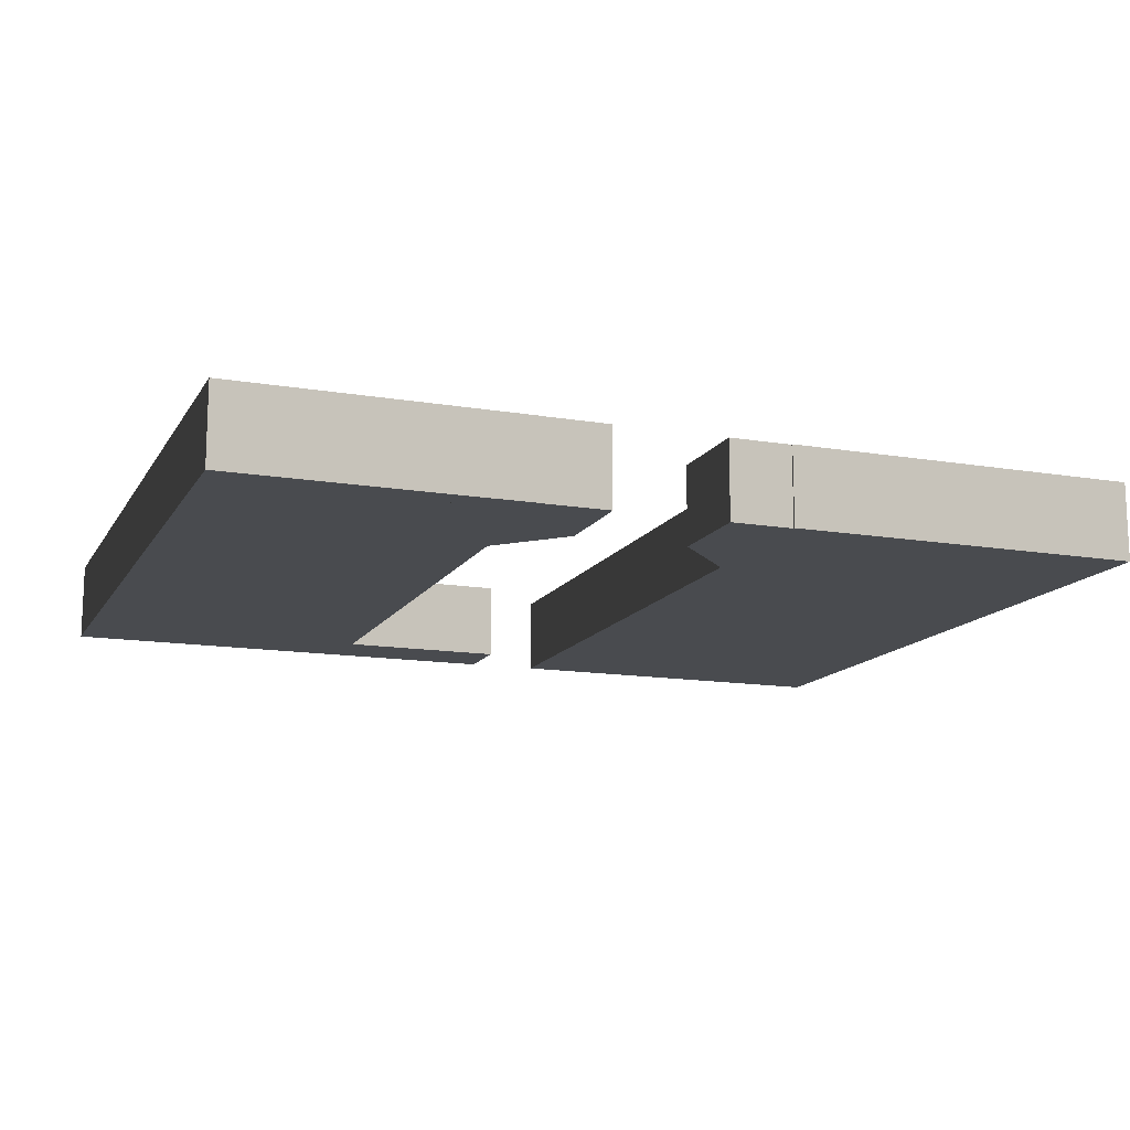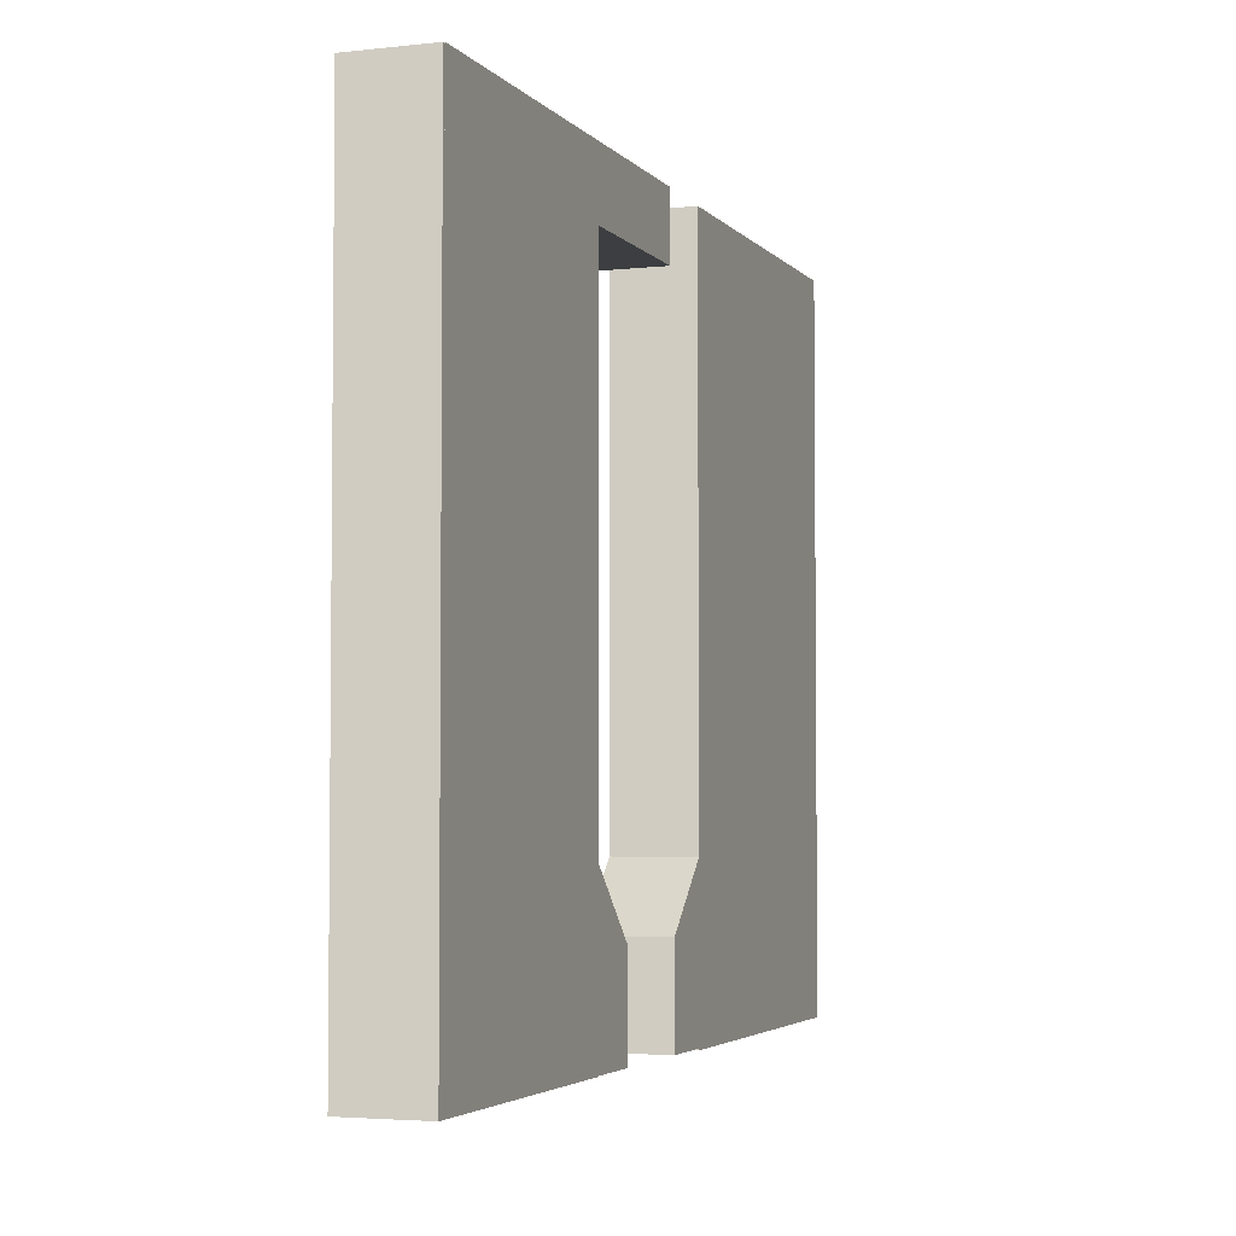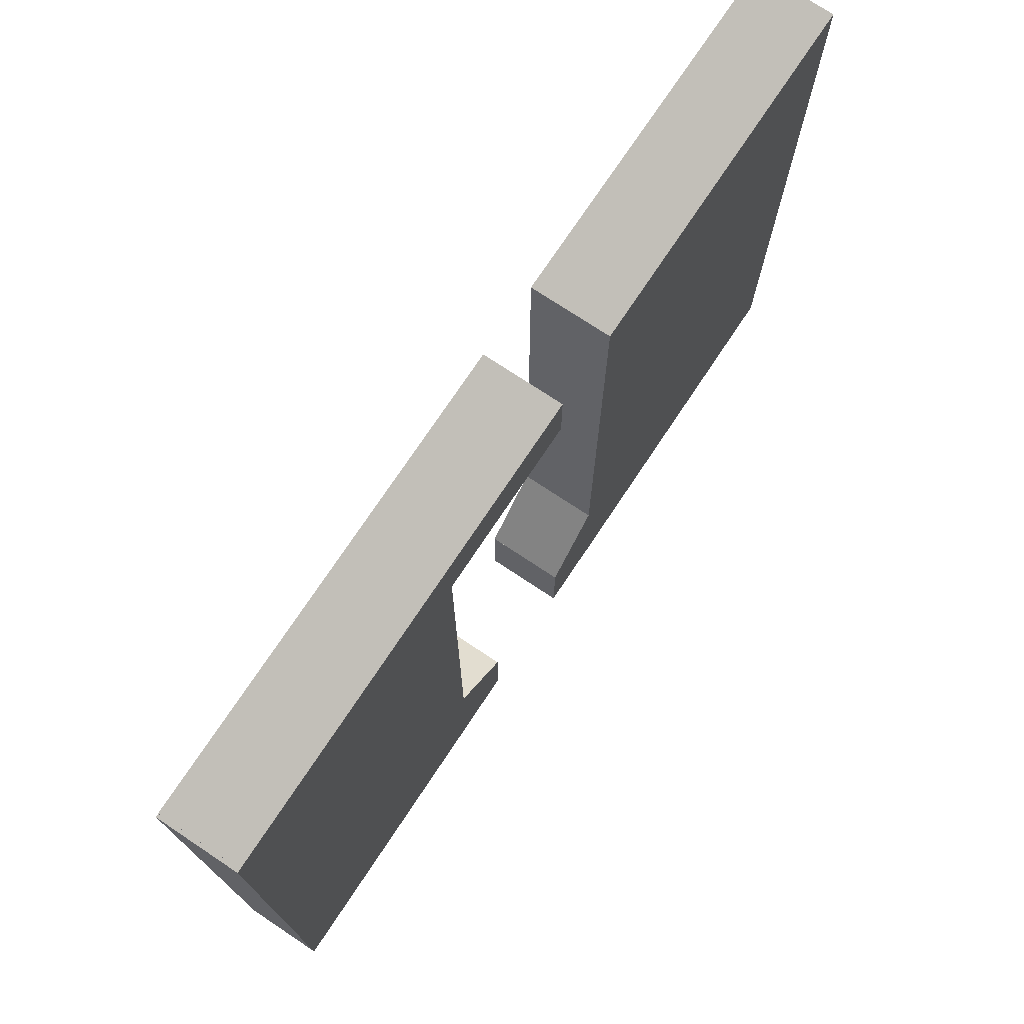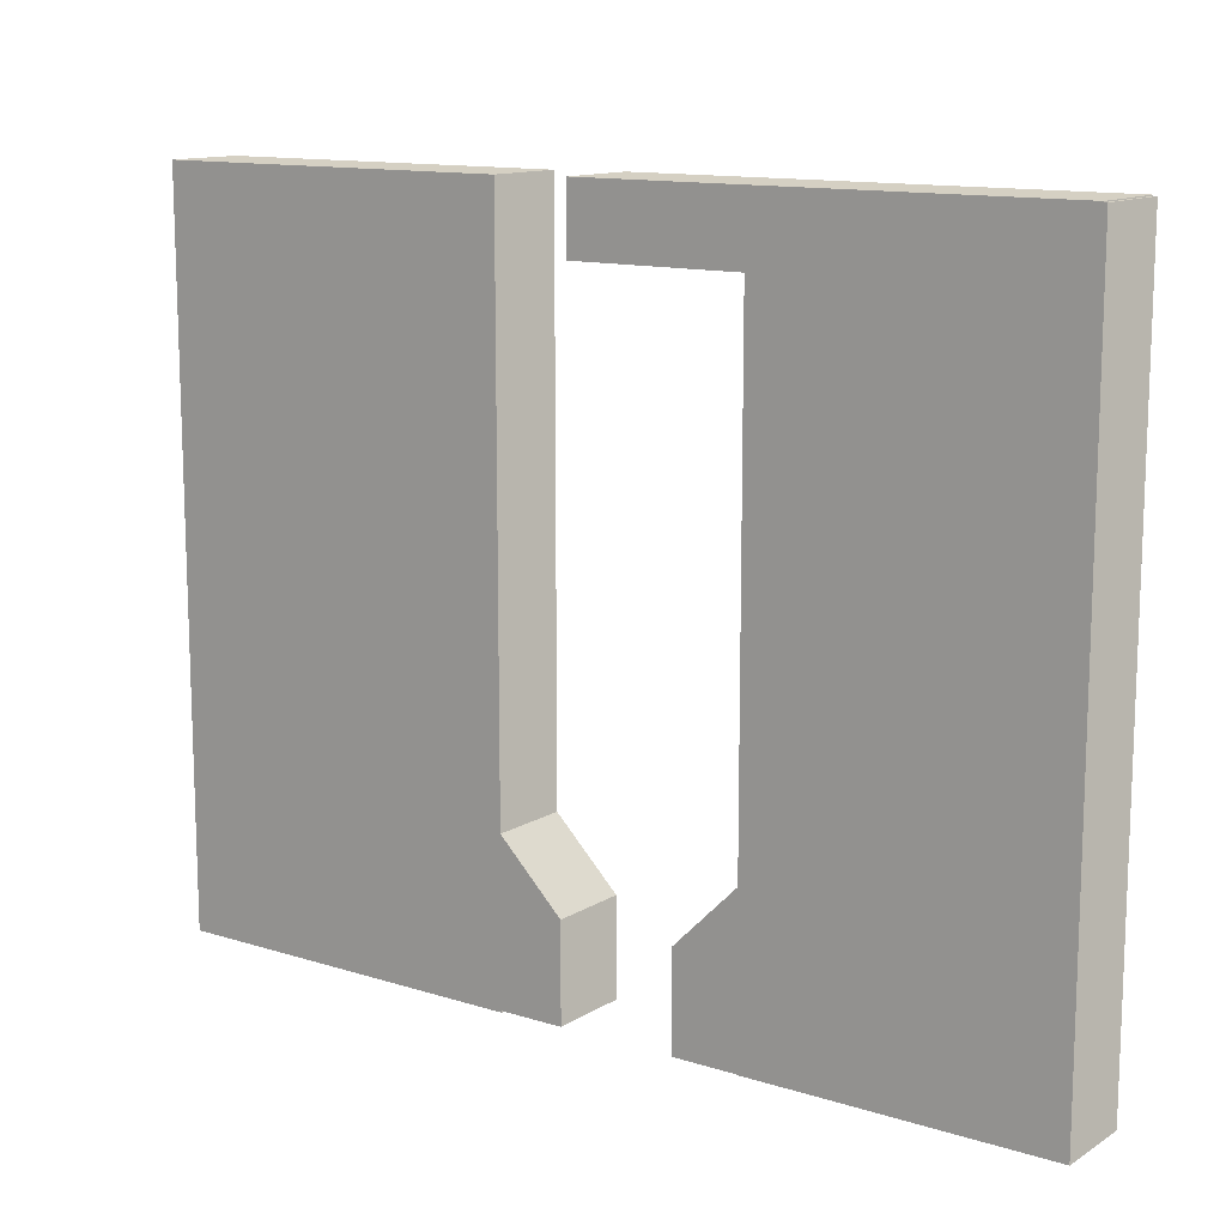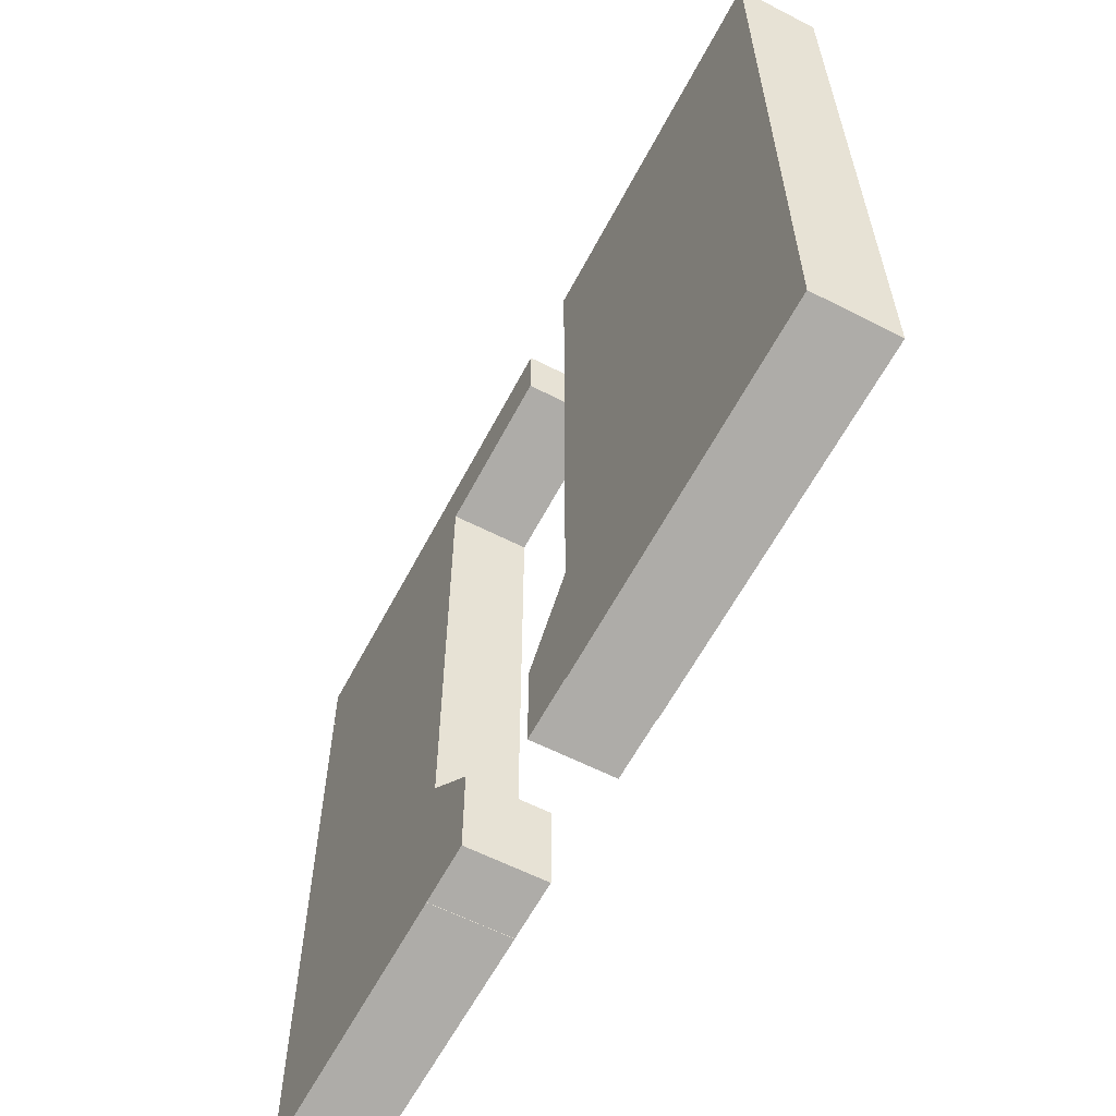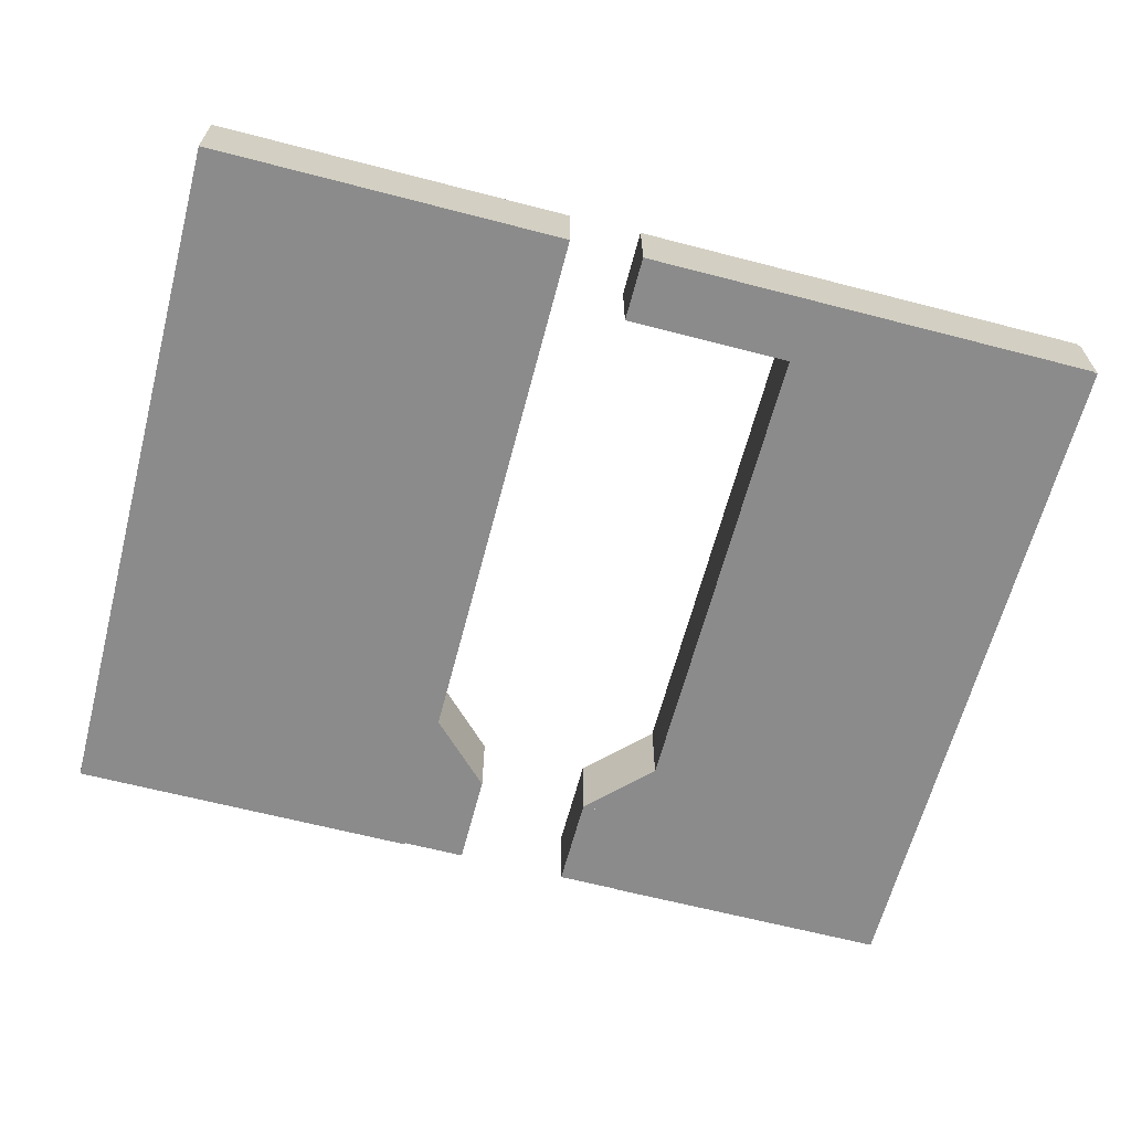
<metadata>
{"format":"obj","ext":"obj","renderer":"f3d","projection":"perspective","resolution":1024,"background":"white","views":[{"elev":-13.8,"azim":159.4,"up":"+Y"},{"elev":-3.7,"azim":110.0,"up":"+Z"},{"elev":74.1,"azim":123.6,"up":"+Z"},{"elev":12.7,"azim":36.0,"up":"+Z"},{"elev":-60.4,"azim":-117.6,"up":"+Z"},{"elev":-63.9,"azim":-14.7,"up":"+Y"}]}
</metadata>
<code>
g Cube_(21)
v 12.4 6 -20.96
v 12.4 0 -20.96
v 8.711 0 -17.27
v 8.711 6 -17.27
v 8.711 6 -17.27
v 8.711 0 -17.27
v 3.522 0 -22.46
v 3.522 6 -22.46
v 3.522 6 -22.46
v 3.522 0 -22.46
v 7.213 0 -26.15
v 7.213 6 -26.15
v 7.213 6 -26.15
v 7.213 0 -26.15
v 12.4 0 -20.96
v 12.4 6 -20.96
v 7.213 6 -26.15
v 12.4 6 -20.96
v 8.711 6 -17.27
v 3.522 6 -22.46
v 12.4 0 -20.96
v 7.213 0 -26.15
v 3.522 0 -22.46
v 8.711 0 -17.27
v -10.24 6 -17.29
v -10.24 0 -17.29
v -13.93 0 -20.98
v -13.93 6 -20.98
v -13.93 6 -20.98
v -13.93 0 -20.98
v -8.739 0 -26.17
v -8.739 6 -26.17
v -8.739 6 -26.17
v -8.739 0 -26.17
v -5.048 0 -22.48
v -5.048 6 -22.48
v -5.048 6 -22.48
v -5.048 0 -22.48
v -10.24 0 -17.29
v -10.24 6 -17.29
v -5.048 6 -22.48
v -10.24 6 -17.29
v -13.93 6 -20.98
v -8.739 6 -26.17
v -10.24 0 -17.29
v -5.048 0 -22.48
v -8.739 0 -26.17
v -13.93 0 -20.98
v 14.19 6 -22.46
v 14.19 0 -22.46
v 3.522 0 -22.46
v 3.522 6 -22.46
v 10.25 6 -22.46
v 10.25 0 -22.46
v 3.522 6 -29.65
v 14.19 0 -29.65
v 14.19 6 -29.65
v 3.522 0 -29.65
v 10.25 0 -29.65
v 10.25 6 -29.65
v 14.19 6 -29.65
v 14.19 0 -29.65
v 14.19 0 -22.46
v 14.19 6 -22.46
v 14.19 6 -29.65
v 14.19 6 -22.46
v 3.522 6 -22.46
v 3.522 6 -29.65
v 14.19 0 -22.46
v 14.19 0 -29.65
v 3.522 0 -29.65
v 3.522 0 -22.46
v 30.49 6 23.98
v 30.49 0 23.98
v -4.363 0 23.98
v -4.363 6 23.98
v -4.363 6 23.98
v -4.363 0 23.98
v -4.363 0 19.02
v -4.363 6 19.02
v -4.363 6 19.02
v -4.363 0 19.02
v 30.49 0 19.02
v 30.49 6 19.02
v 30.49 6 19.02
v 30.49 0 19.02
v 30.49 0 23.98
v 30.49 6 23.98
v 30.49 6 19.02
v 30.49 6 23.98
v -4.363 6 23.98
v -4.363 6 19.02
v 30.49 0 23.98
v 30.49 0 19.02
v -4.363 0 19.02
v -4.363 0 23.98
v 30.74 6 23.91
v 30.74 0 23.91
v 8.296 0 23.91
v 8.296 6 23.91
v 8.296 6 23.91
v 8.296 0 23.91
v 8.296 0 -29.69
v 8.296 6 -29.69
v 8.296 6 -29.69
v 8.296 0 -29.69
v 30.74 0 -29.69
v 30.74 6 -29.69
v 30.74 6 -29.69
v 30.74 0 -29.69
v 30.74 0 23.91
v 30.74 6 23.91
v 30.74 6 -29.69
v 30.74 6 23.91
v 8.296 6 23.91
v 8.296 6 -29.69
v 30.74 0 23.91
v 30.74 0 -29.69
v 8.296 0 -29.69
v 8.296 0 23.91
v -9.832 6 23.9
v -9.832 0 23.9
v -37 0 23.9
v -37 6 23.9
v -37 6 23.9
v -37 0 23.9
v -37 0 -29.8
v -37 6 -29.8
v -37 6 -29.8
v -37 0 -29.8
v -9.832 0 -29.8
v -9.832 6 -29.8
v -9.832 6 -29.8
v -9.832 0 -29.8
v -9.832 0 23.9
v -9.832 6 23.9
v -9.832 6 -29.8
v -9.832 6 23.9
v -37 6 23.9
v -37 6 -29.8
v -9.832 0 23.9
v -9.832 0 -29.8
v -37 0 -29.8
v -37 0 23.9
v 10.25 6 -29.65
v 10.25 0 -29.65
v 10.25 0 -22.46
v 10.25 6 -22.46
v 10.25 6 -29.65
v 10.25 6 -22.46
v 3.522 6 -22.46
v 3.522 6 -29.65
v 10.25 0 -22.46
v 10.25 0 -29.65
v 3.522 0 -29.65
v 3.522 0 -22.46
v -5.048 6 -22.48
v -5.048 0 -22.48
v -11.78 0 -22.48
v -11.78 6 -22.48
v -11.78 6 -22.48
v -11.78 0 -22.48
v -11.78 0 -29.67
v -11.78 6 -29.67
v -11.78 6 -29.67
v -11.78 0 -29.67
v -5.048 0 -29.67
v -5.048 6 -29.67
v -5.048 6 -29.67
v -5.048 0 -29.67
v -5.048 0 -22.48
v -5.048 6 -22.48
v -5.048 6 -29.67
v -5.048 6 -22.48
v -11.78 6 -22.48
v -11.78 6 -29.67
v -5.048 0 -22.48
v -5.048 0 -29.67
v -11.78 0 -29.67
v -11.78 0 -22.48
v 3.522 6 -22.46
v 3.522 0 -29.65
v 3.522 6 -29.65
v 3.522 0 -22.46
g Cube_(21)_0
f 3 2 1
f 4 3 1
f 7 6 5
f 8 7 5
f 11 10 9
f 12 11 9
f 15 14 13
f 16 15 13
f 19 18 17
f 20 19 17
f 23 22 21
f 24 23 21
f 27 26 25
f 28 27 25
f 31 30 29
f 32 31 29
f 35 34 33
f 36 35 33
f 39 38 37
f 40 39 37
f 43 42 41
f 44 43 41
f 47 46 45
f 48 47 45
f 51 50 49
f 52 51 49
f 52 51 53
f 51 54 53
f 57 56 55
f 56 58 55
f 59 58 55
f 60 59 55
f 63 62 61
f 64 63 61
f 67 66 65
f 68 67 65
f 71 70 69
f 72 71 69
f 75 74 73
f 76 75 73
f 79 78 77
f 80 79 77
f 83 82 81
f 84 83 81
f 87 86 85
f 88 87 85
f 91 90 89
f 92 91 89
f 95 94 93
f 96 95 93
f 99 98 97
f 100 99 97
f 103 102 101
f 104 103 101
f 107 106 105
f 108 107 105
f 111 110 109
f 112 111 109
f 115 114 113
f 116 115 113
f 119 118 117
f 120 119 117
f 123 122 121
f 124 123 121
f 127 126 125
f 128 127 125
f 131 130 129
f 132 131 129
f 135 134 133
f 136 135 133
f 139 138 137
f 140 139 137
f 143 142 141
f 144 143 141
f 147 146 145
f 148 147 145
f 151 150 149
f 152 151 149
f 155 154 153
f 156 155 153
f 159 158 157
f 160 159 157
f 163 162 161
f 164 163 161
f 167 166 165
f 168 167 165
f 171 170 169
f 172 171 169
f 175 174 173
f 176 175 173
f 179 178 177
f 180 179 177
f 183 182 181
f 183 182 181
f 182 184 181
f 182 184 181

</code>
